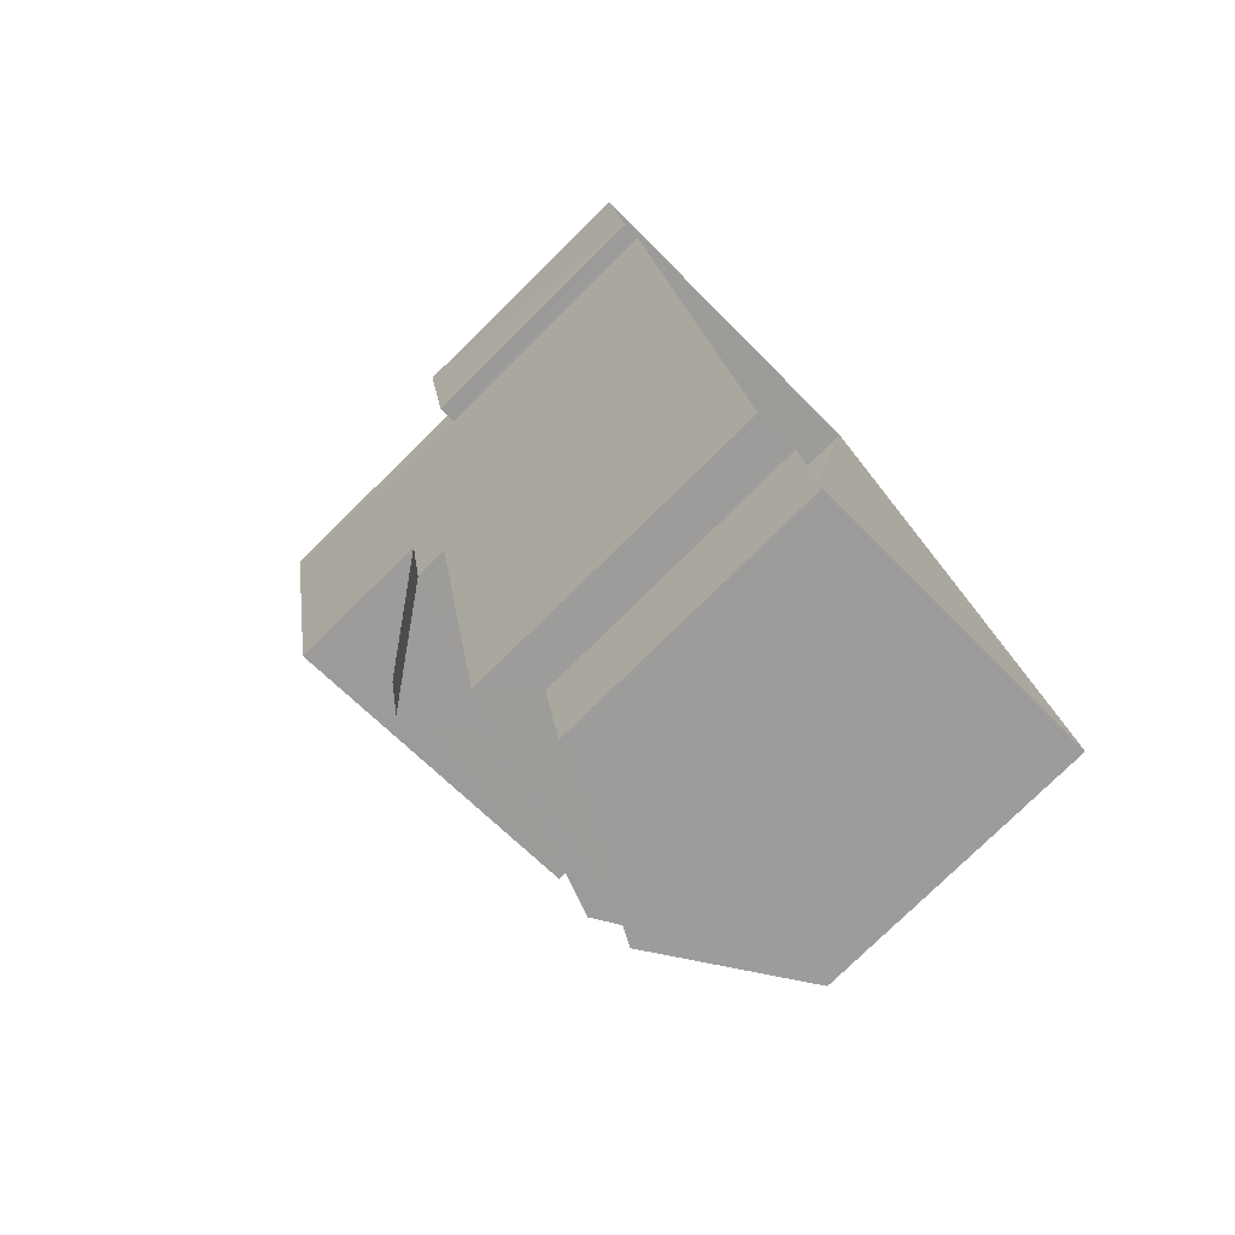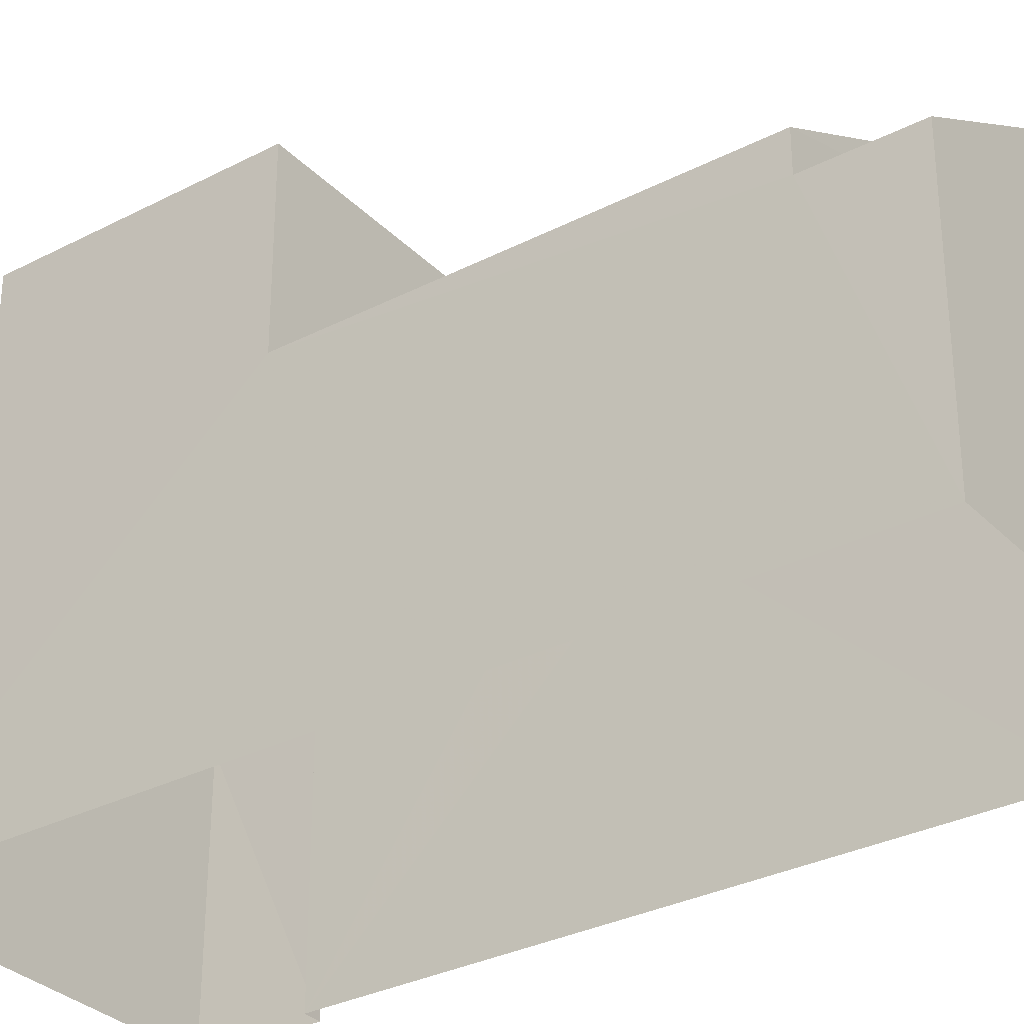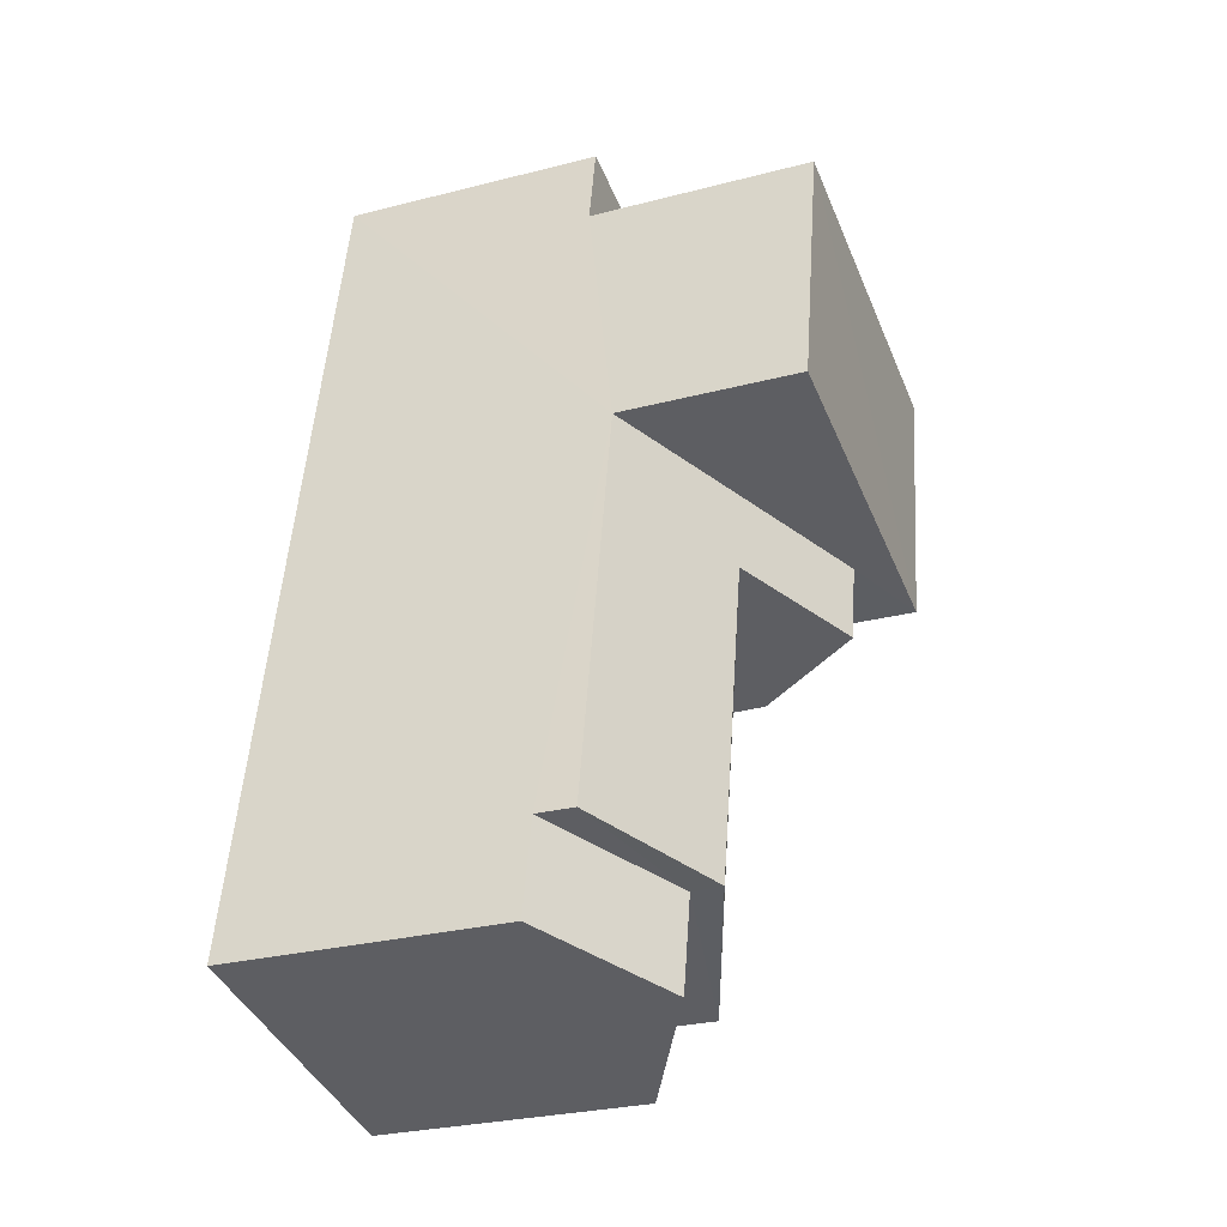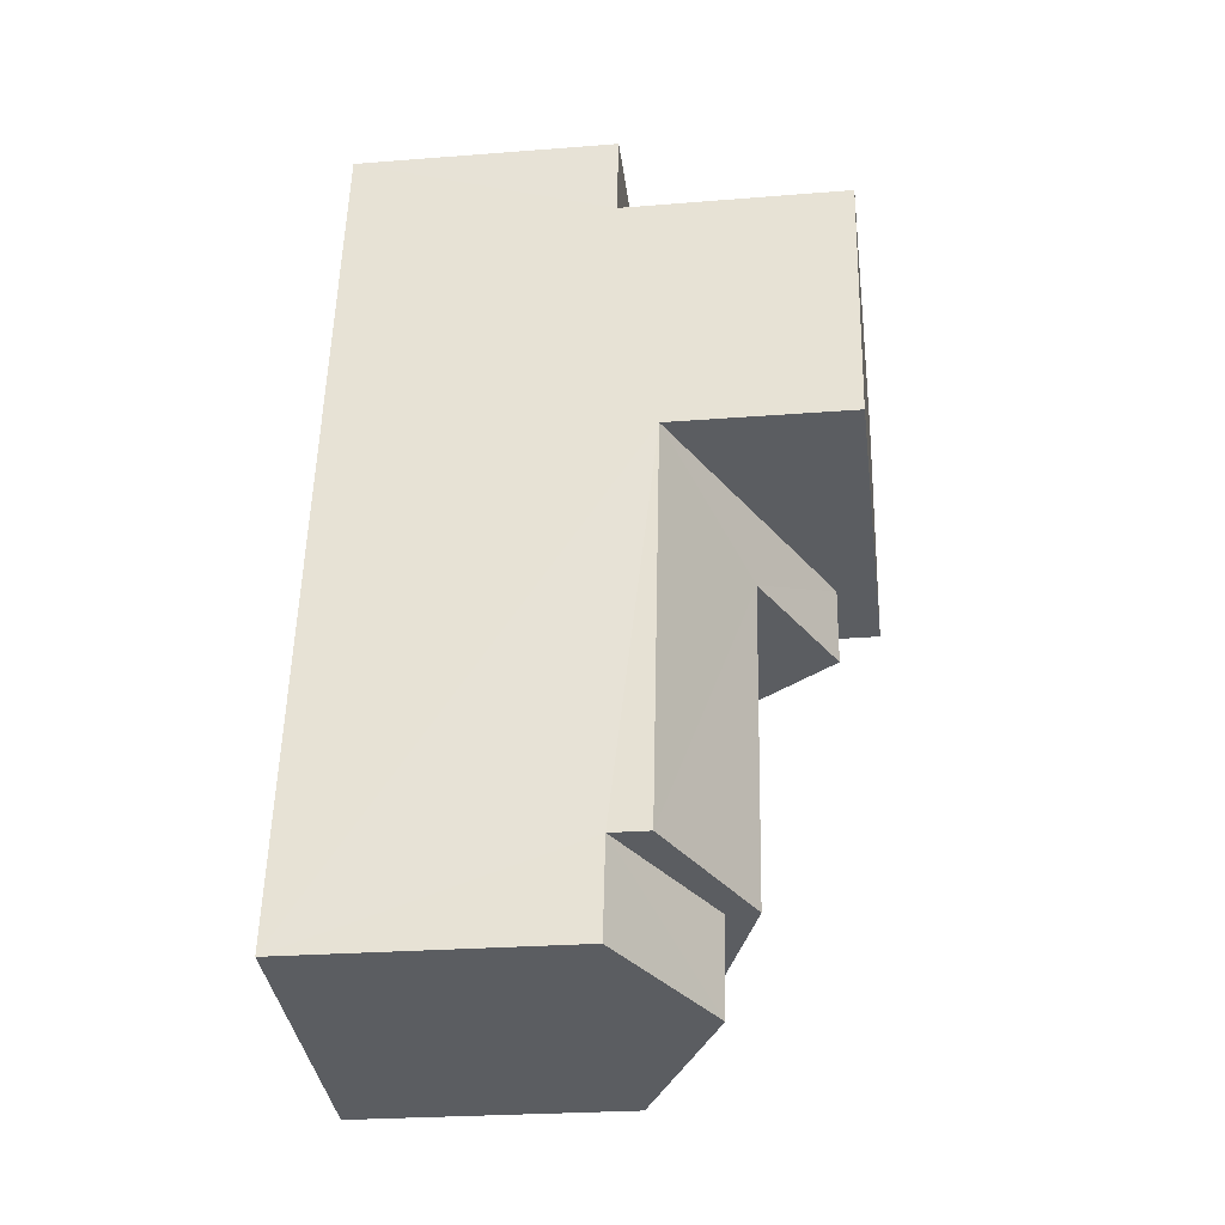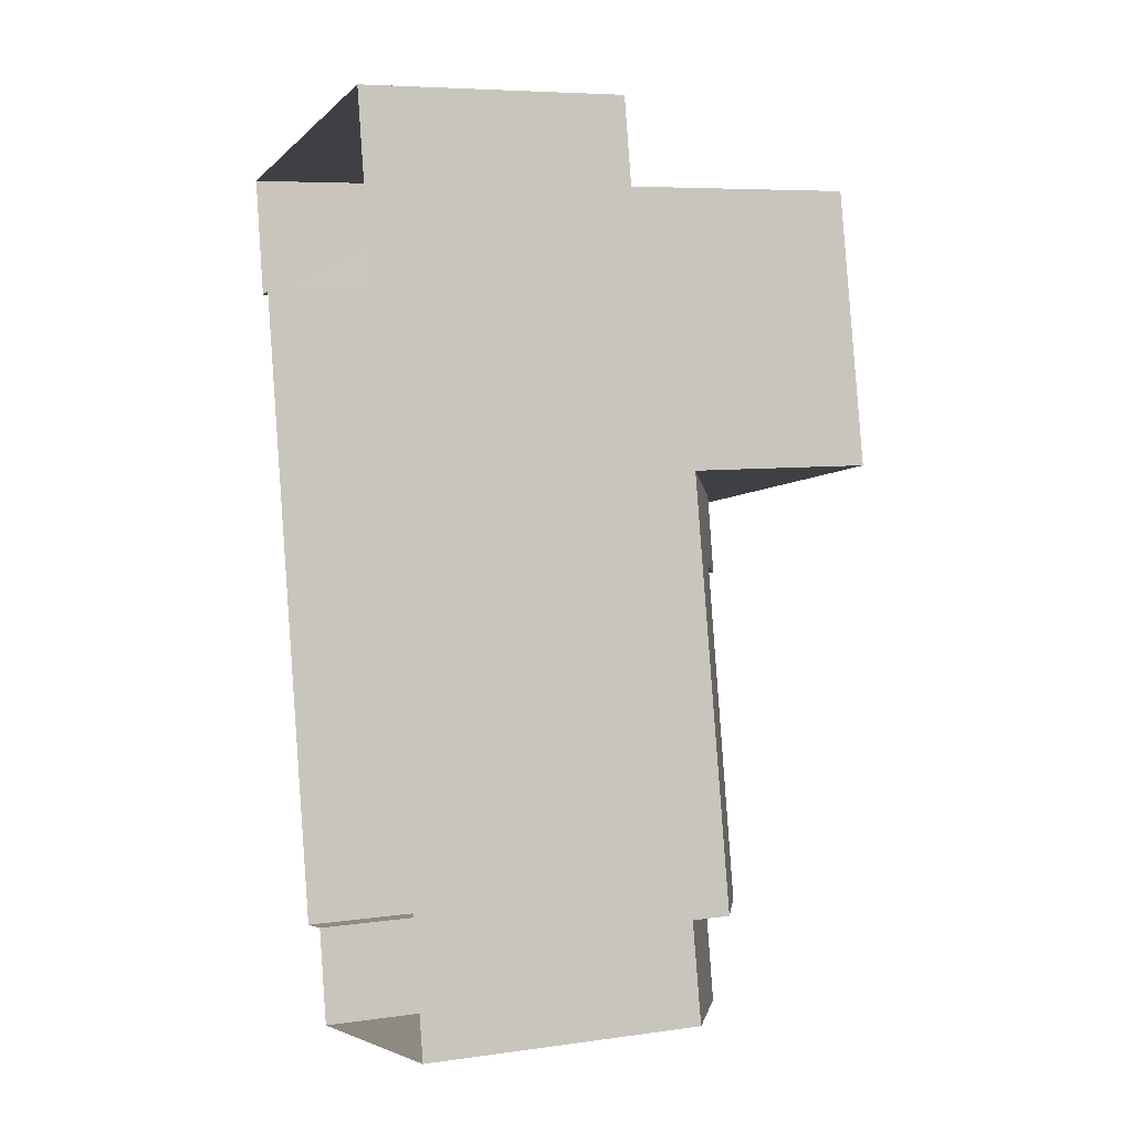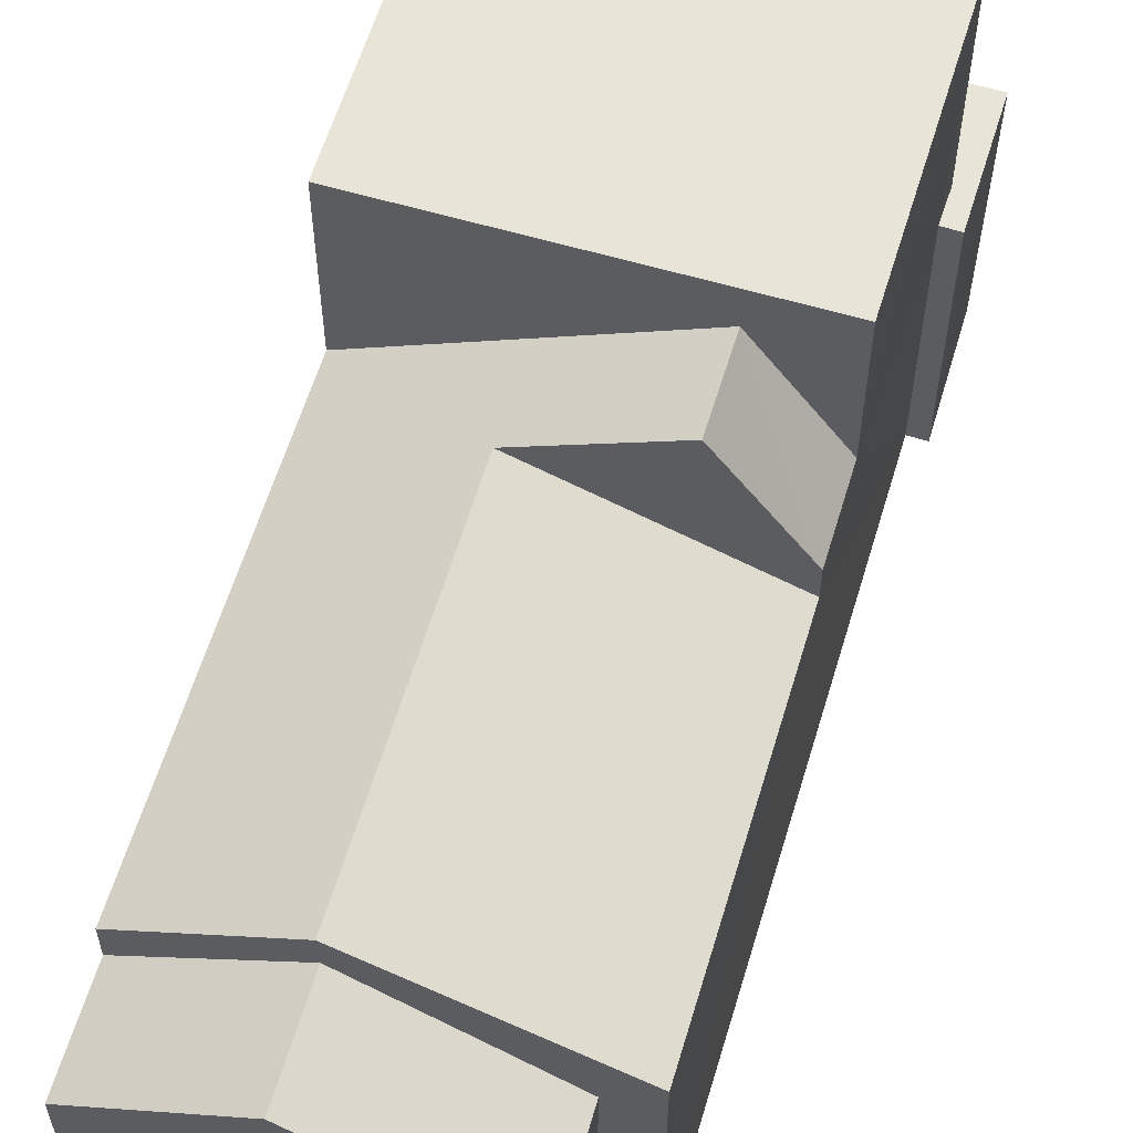
<metadata>
{"format":"obj","ext":"obj","renderer":"f3d","projection":"perspective","resolution":1024,"background":"white","views":[{"elev":-77.2,"azim":134.6,"up":"+Y"},{"elev":-31.7,"azim":-64.7,"up":"+Z"},{"elev":-28.4,"azim":-68.6,"up":"+Y"},{"elev":-25.2,"azim":-82.5,"up":"+Y"},{"elev":6.7,"azim":-112.6,"up":"+Y"},{"elev":60.2,"azim":6.0,"up":"+Z"}]}
</metadata>
<code>
v -3.163e+05 4.023e+04 2.152
v -3.163e+05 4.021e+04 2.149
v -3.163e+05 4.021e+04 2.15
v -3.163e+05 4.023e+04 2.152
v -3.163e+05 4.023e+04 2.153
v -3.163e+05 4.021e+04 2.149
v -3.163e+05 4.021e+04 2.153
v -3.163e+05 4.023e+04 2.157
v -3.163e+05 4.021e+04 8.302
v -3.163e+05 4.021e+04 8.306
v -3.163e+05 4.021e+04 10.14
v -3.163e+05 4.021e+04 10.14
v -3.163e+05 4.023e+04 8.134
v -3.163e+05 4.023e+04 8.129
v -3.163e+05 4.023e+04 8.129
v -3.163e+05 4.023e+04 8.129
v -3.163e+05 4.023e+04 8.133
v -3.163e+05 4.023e+04 8.129
v -3.163e+05 4.021e+04 8.221
v -3.163e+05 4.021e+04 8.221
v -3.163e+05 4.022e+04 9.842
v -3.163e+05 4.022e+04 12.36
v -3.163e+05 4.022e+04 12.36
v -3.163e+05 4.022e+04 9.842
v -3.163e+05 4.023e+04 13.24
v -3.163e+05 4.022e+04 13.24
v -3.163e+05 4.023e+04 13.24
v -3.163e+05 4.022e+04 13.24
v -3.163e+05 4.021e+04 9.081
v -3.163e+05 4.022e+04 10.82
v -3.163e+05 4.021e+04 10.83
v -3.163e+05 4.022e+04 9.082
v -3.163e+05 4.021e+04 9.154
v -3.163e+05 4.022e+04 9.137
f 1 2 3
f 4 1 5
f 6 7 3
f 8 5 1
f 7 8 3
f 3 8 1
f 9 10 11
f 12 9 11
f 13 14 15
f 15 14 16
f 13 17 14
f 16 14 18
f 12 11 19
f 20 12 19
f 21 22 23
f 21 24 22
f 25 26 27
f 25 28 26
f 29 30 31
f 29 32 30
f 33 30 34
f 34 30 22
f 33 31 30
f 22 30 23
f 10 7 19
f 10 19 11
f 7 6 19
f 3 2 20
f 33 9 12
f 12 20 29
f 31 33 12
f 20 2 29
f 31 12 29
f 18 4 16
f 18 1 4
f 32 29 2
f 1 32 2
f 27 26 24
f 14 27 18
f 24 1 18
f 32 24 21
f 1 24 32
f 18 27 24
f 30 21 23
f 30 32 21
f 28 22 26
f 26 22 24
f 34 22 28
f 13 15 5
f 8 13 5
f 13 8 17
f 25 17 34
f 28 25 34
f 34 8 7
f 9 7 10
f 33 34 9
f 17 8 34
f 9 34 7
f 20 19 6
f 3 20 6
f 15 4 5
f 15 16 4
f 14 25 27
f 14 17 25

</code>
